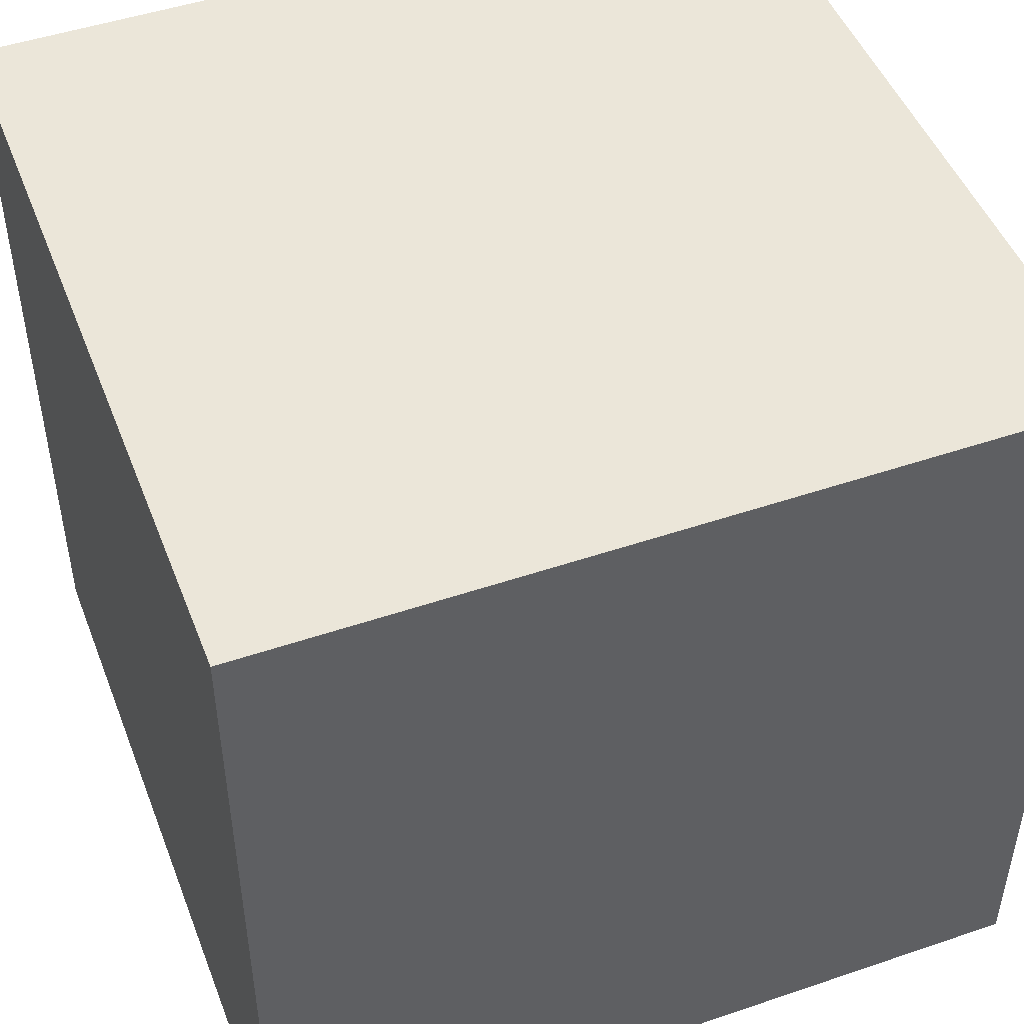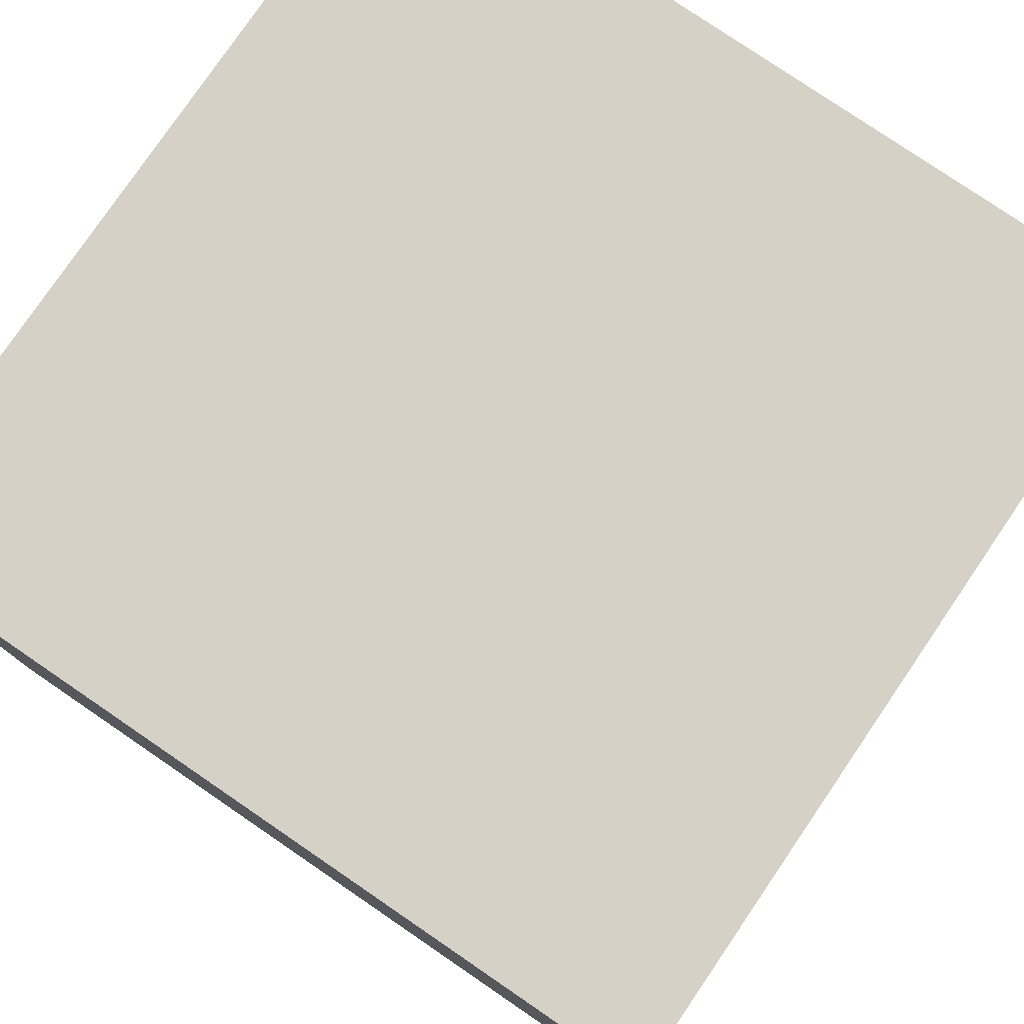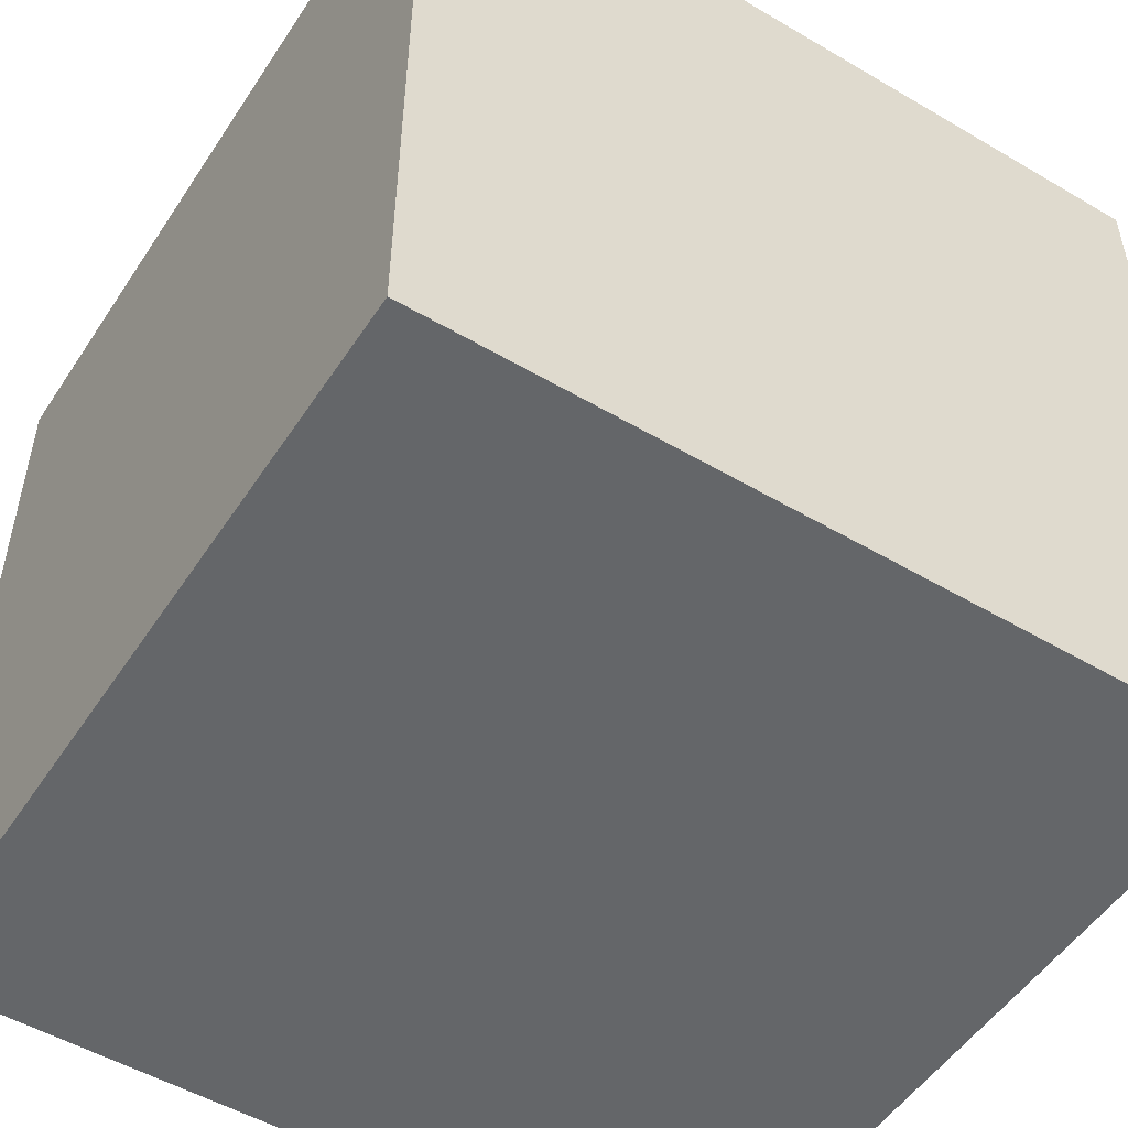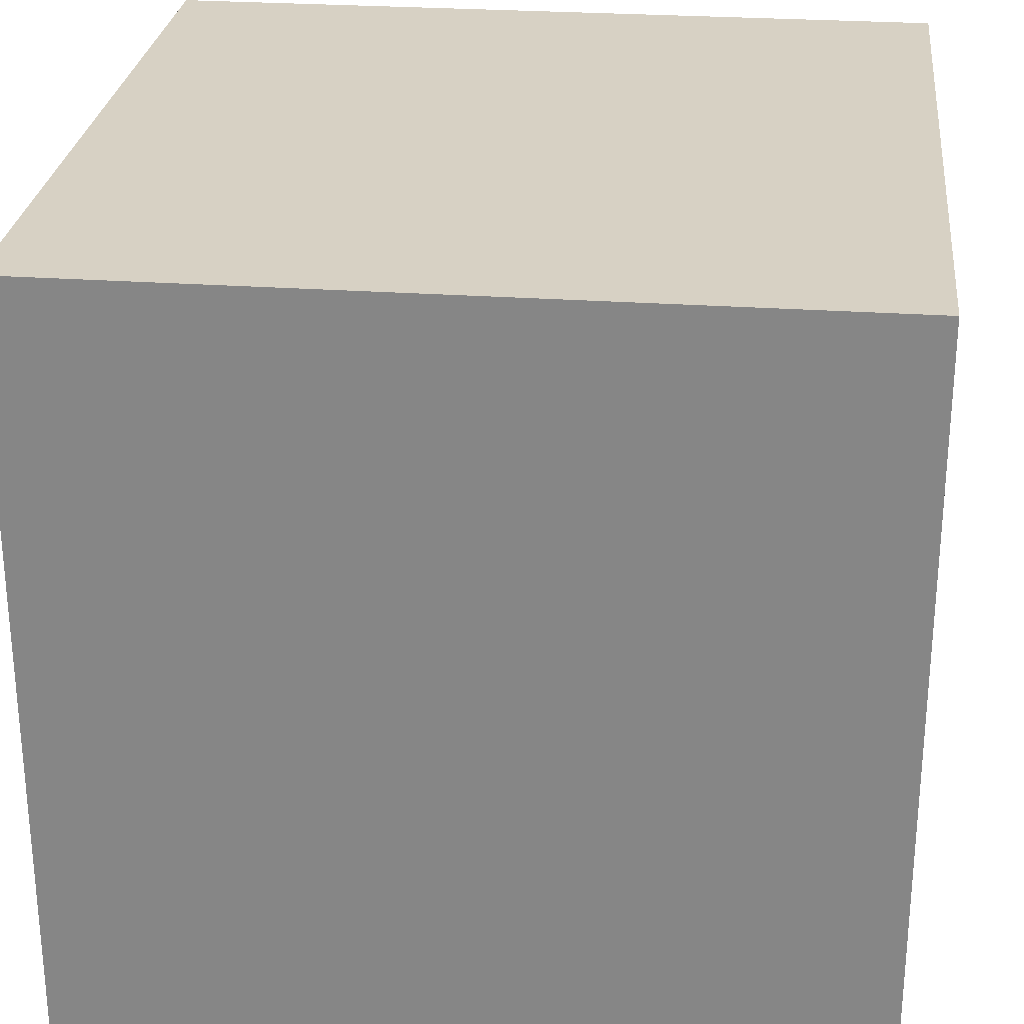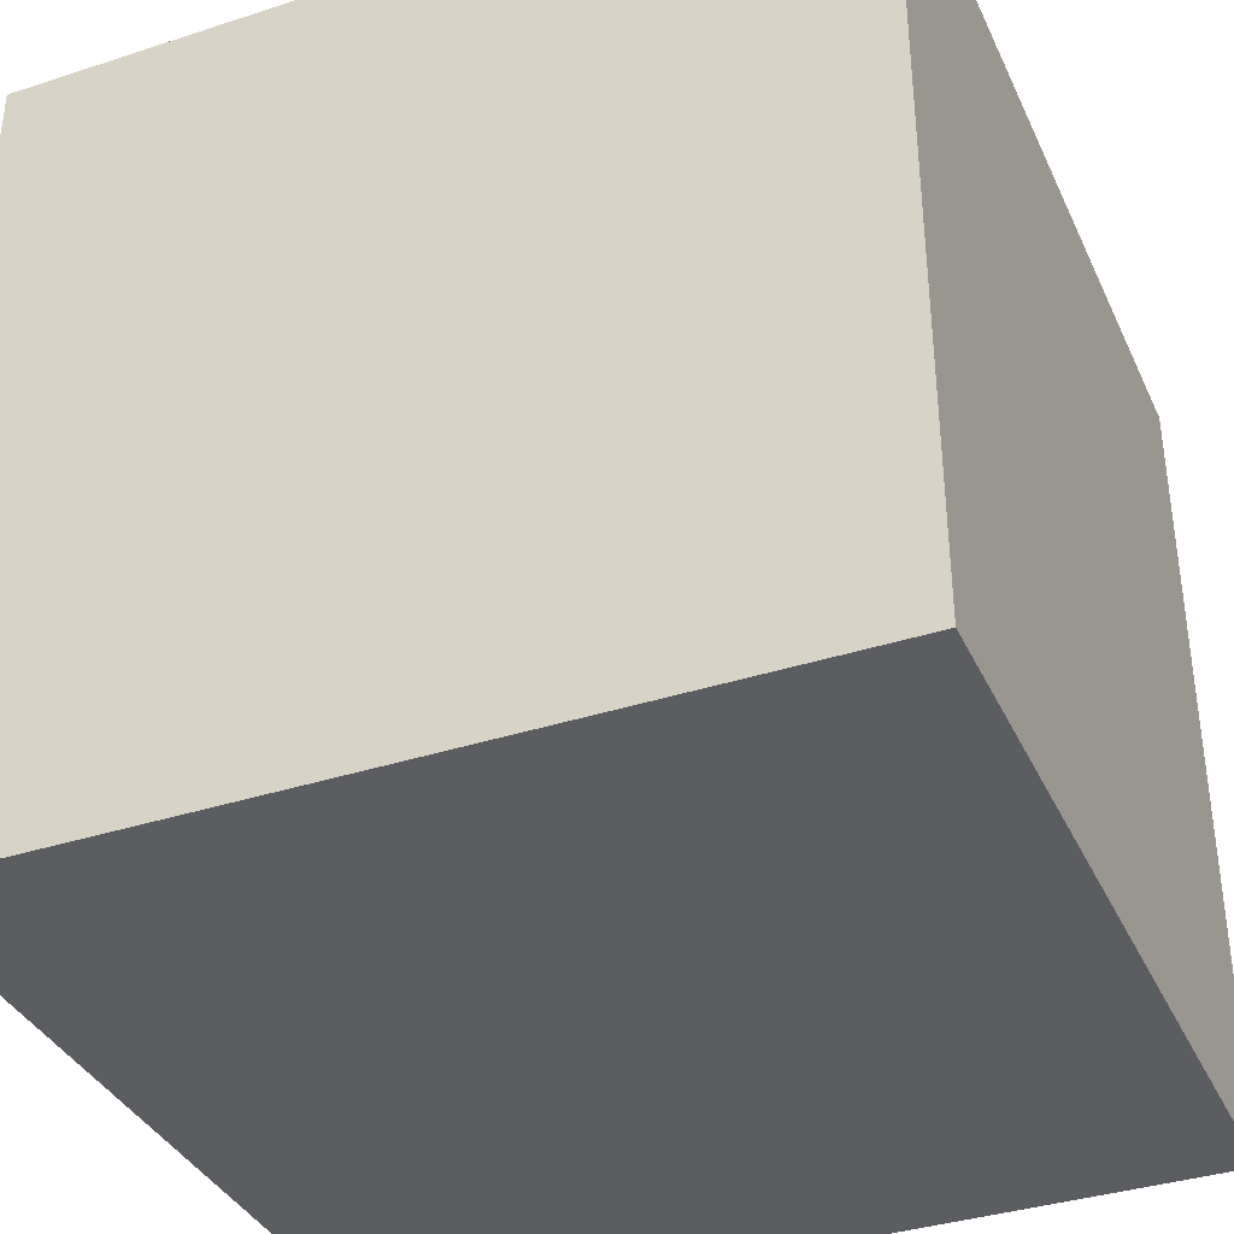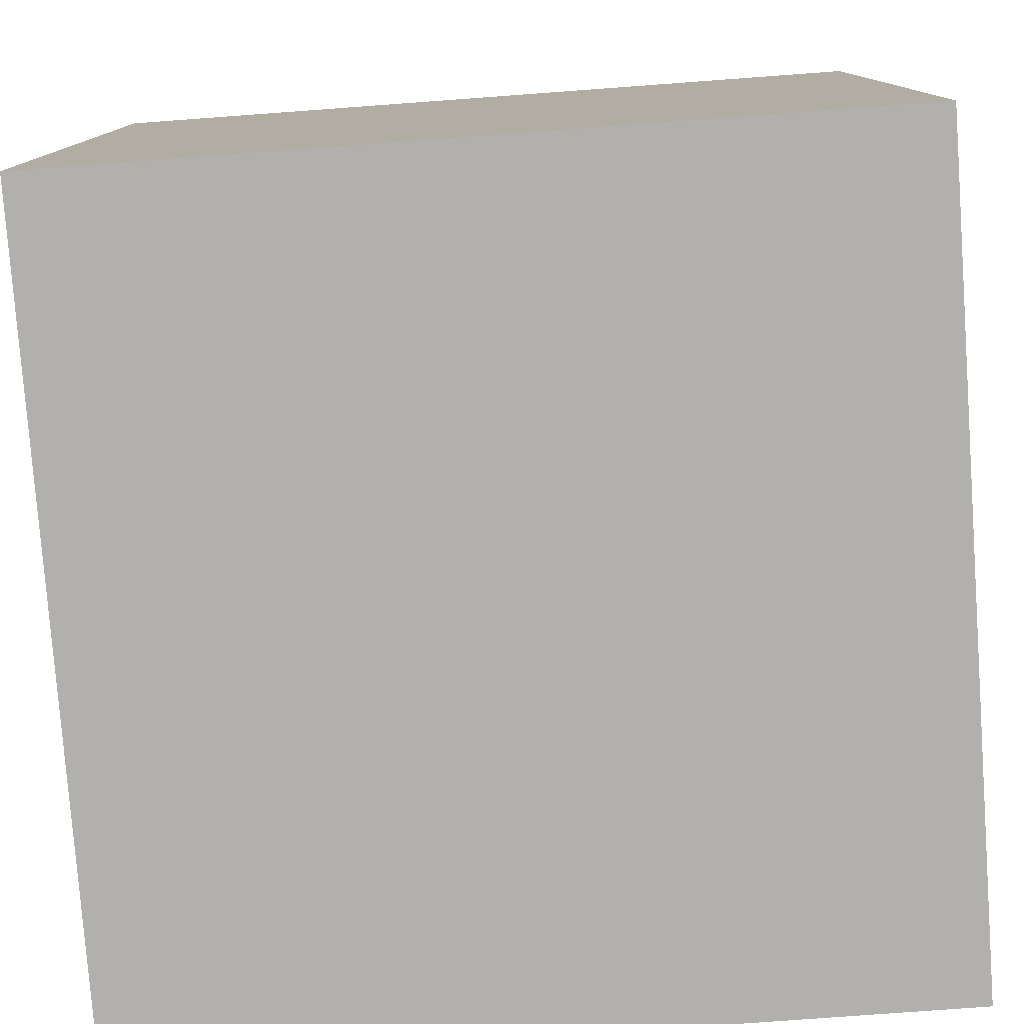
<metadata>
{"format":"obj","ext":"obj","renderer":"f3d","projection":"perspective","resolution":1024,"background":"white","views":[{"elev":48.3,"azim":-110.8,"up":"+Z"},{"elev":78.8,"azim":34.3,"up":"+Z"},{"elev":-51.7,"azim":-122.5,"up":"+Z"},{"elev":27.1,"azim":-173.8,"up":"+Y"},{"elev":-36.8,"azim":-67.2,"up":"+Y"},{"elev":-78.8,"azim":-175.8,"up":"+Z"}]}
</metadata>
<code>
o Cube
v -1.223 -1.153 1.204
v -1.223 -1.153 -1.306
v 1.287 -1.153 -1.306
v 1.287 -1.153 1.204
v -1.223 1.356 1.204
v -1.223 1.356 -1.306
v 1.287 1.356 -1.306
v 1.287 1.356 1.204
v -0.7341 1.356 0.328
v -0.5065 1.356 -0.6012
v -0.7341 1.356 0.328
v 0.7677 1.356 -0.7721
v 0.5616 1.356 0.4206
v -0.7341 1.356 0.328
v 0.5616 1.356 0.4206
v 0.7677 1.356 -0.7721
v -0.5065 1.356 -0.6012
f 5 6 2 1
f 6 7 3 2
f 7 8 4 3
f 8 5 1 4
f 1 2 3 4
f 12 17 10 16
f 17 14 9 10
f 8 7 12 13 14 5
f 7 6 5 14 17 12
f 14 13 15 9
f 13 12 16 15
f 15 16 11
f 10 9 11
f 16 10 11
f 9 15 11

</code>
